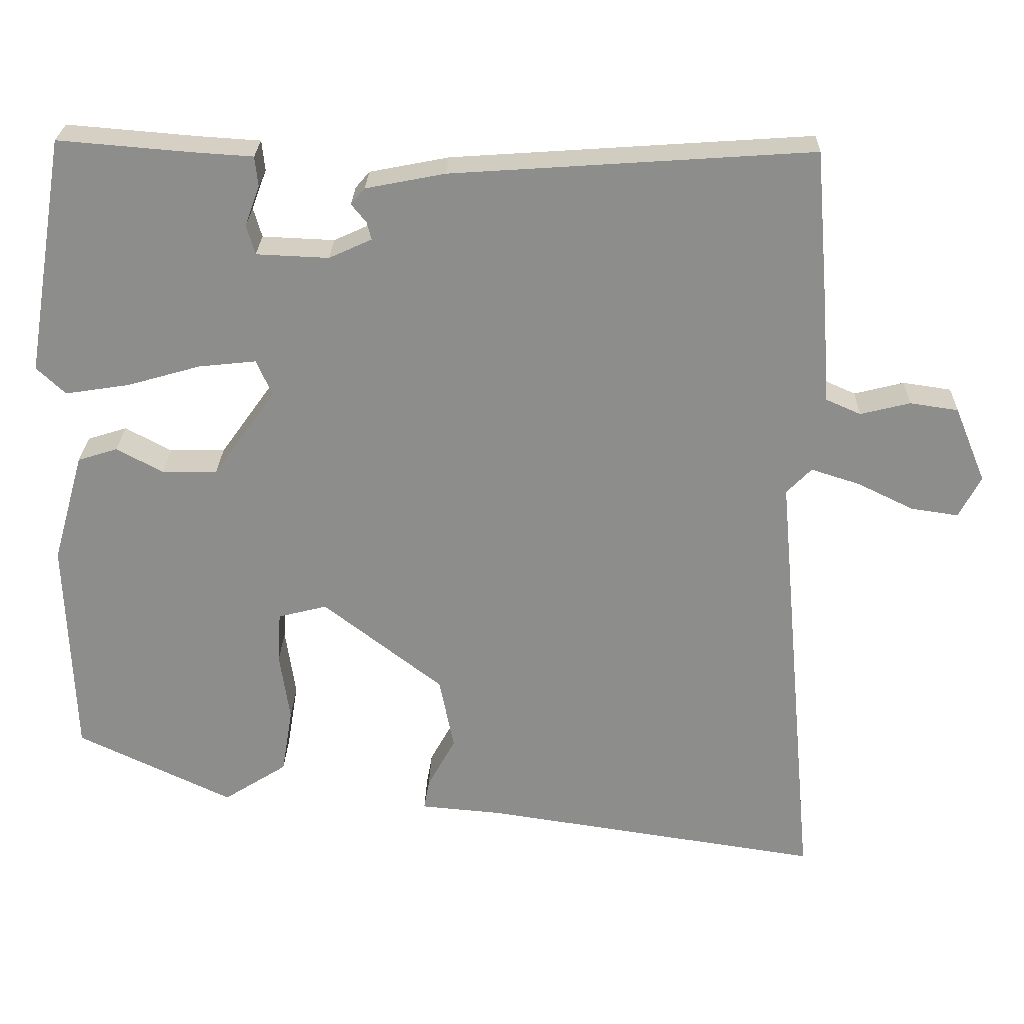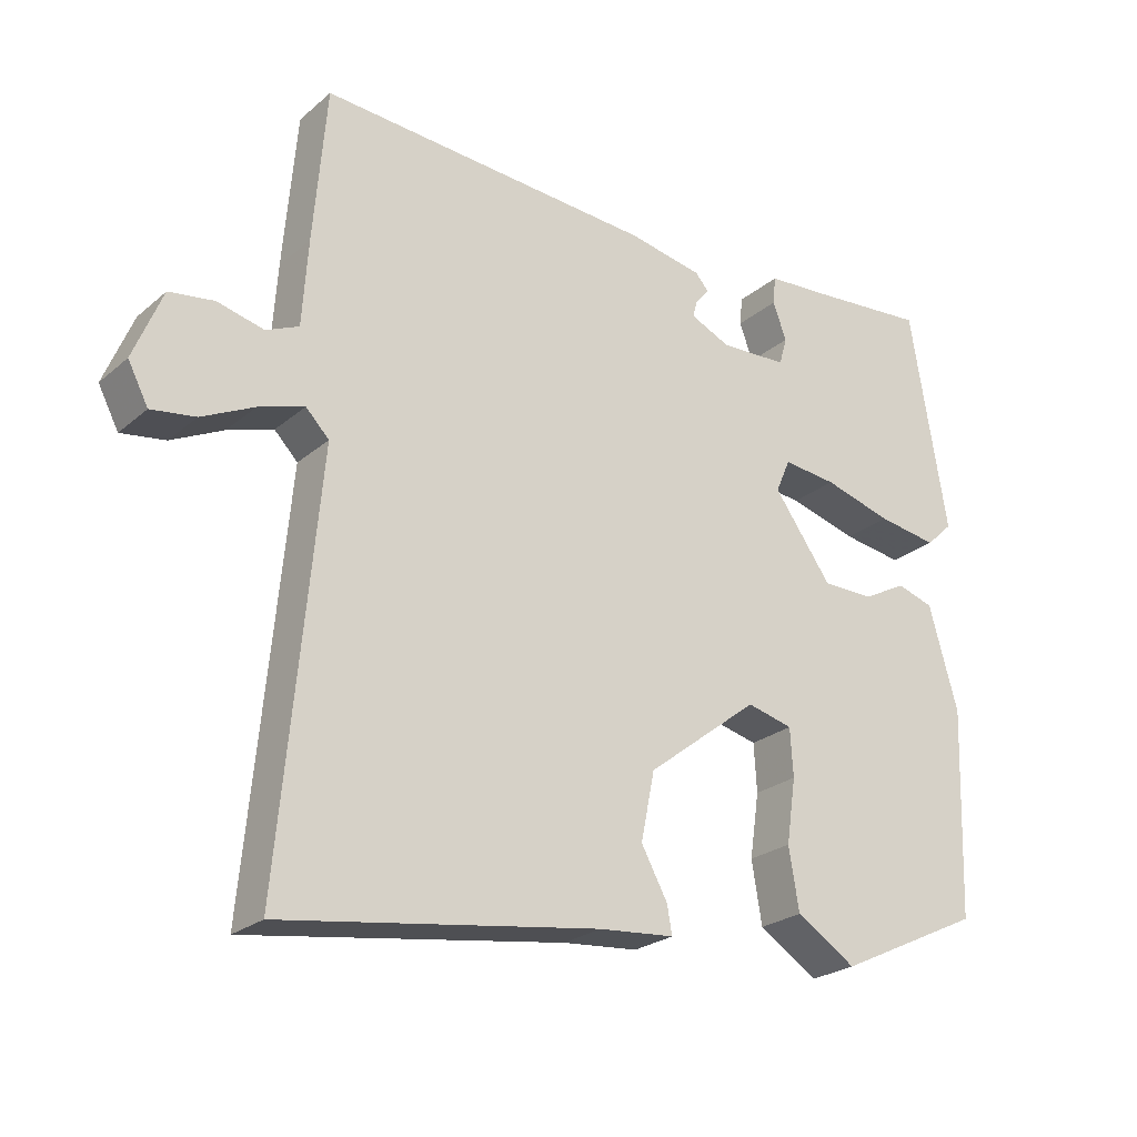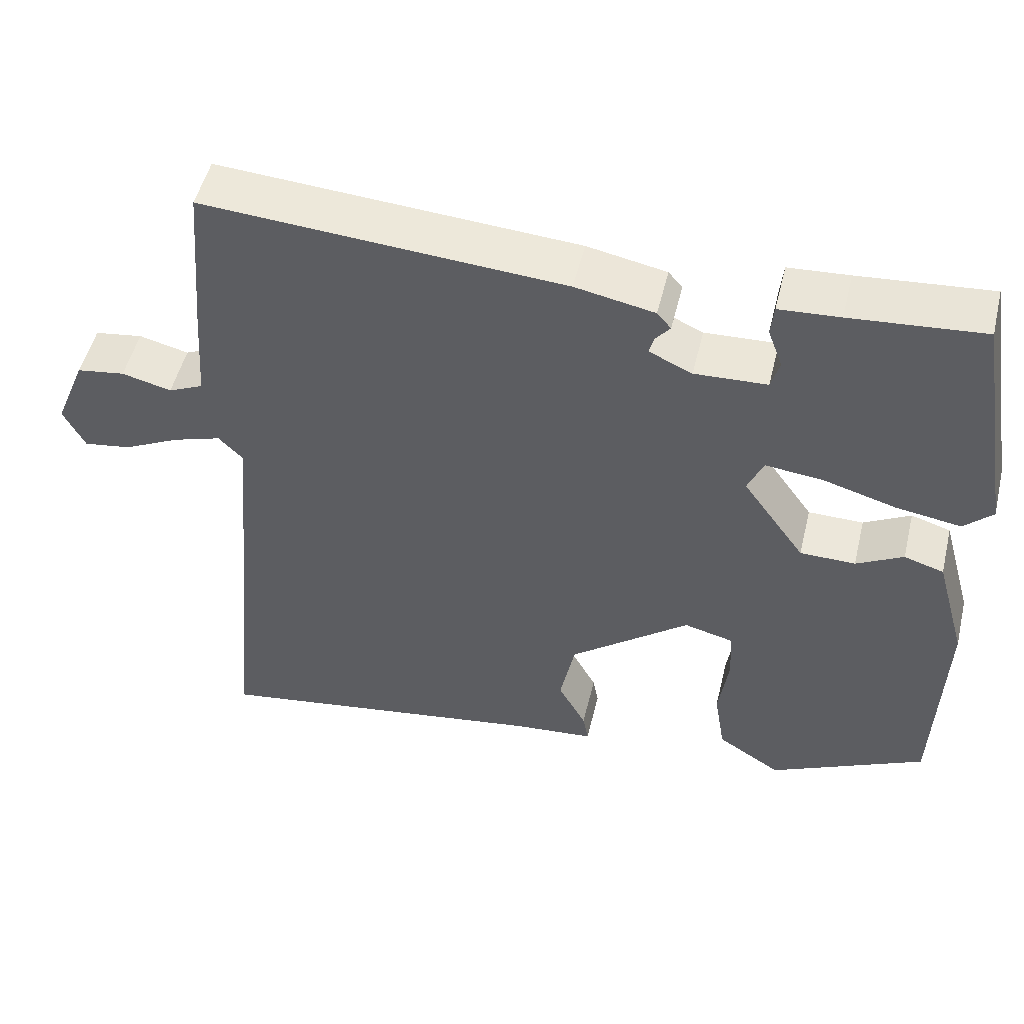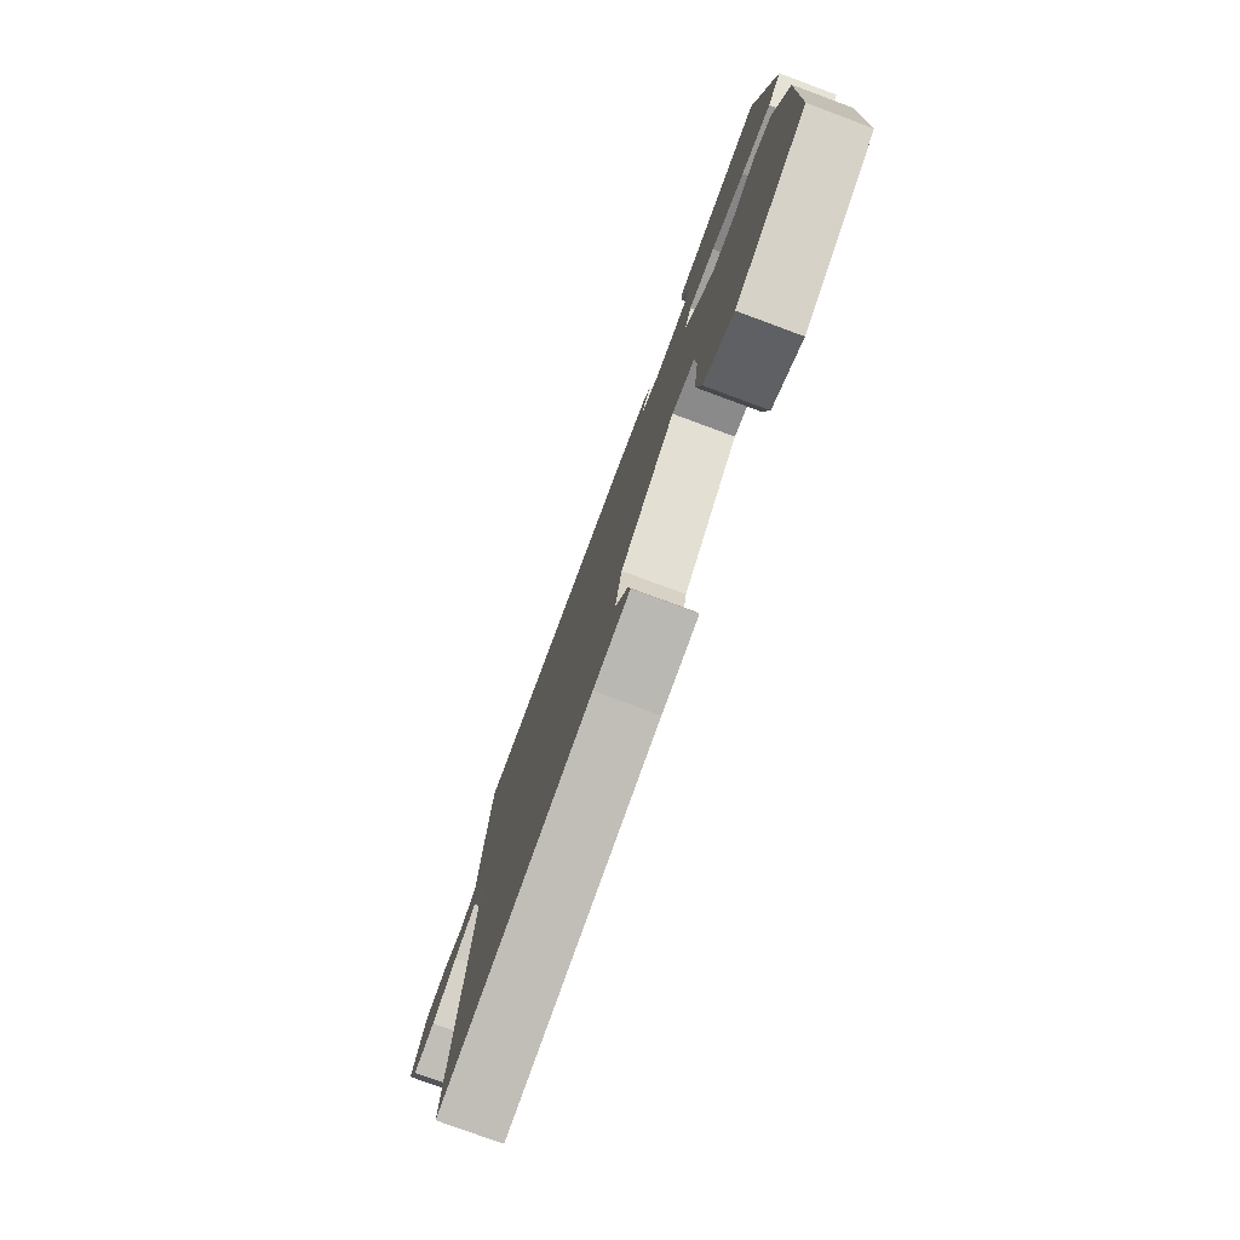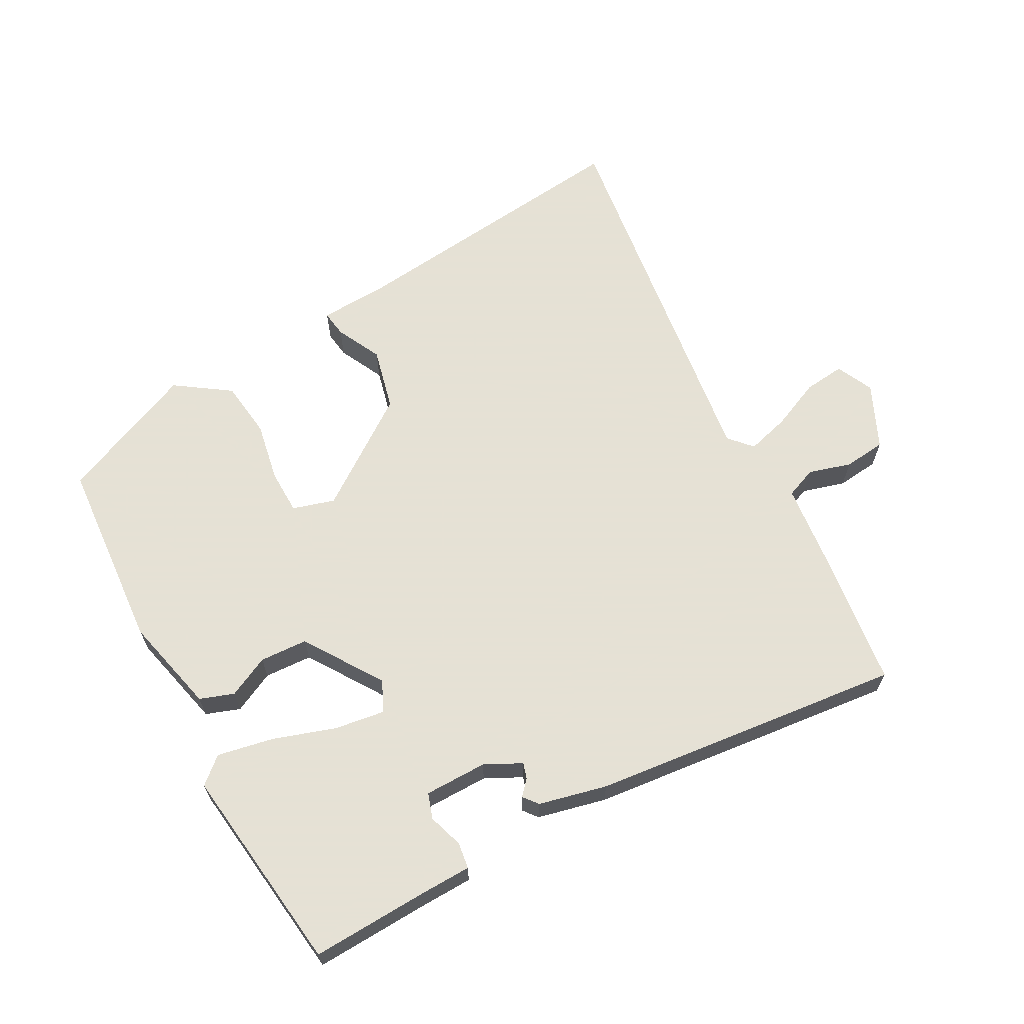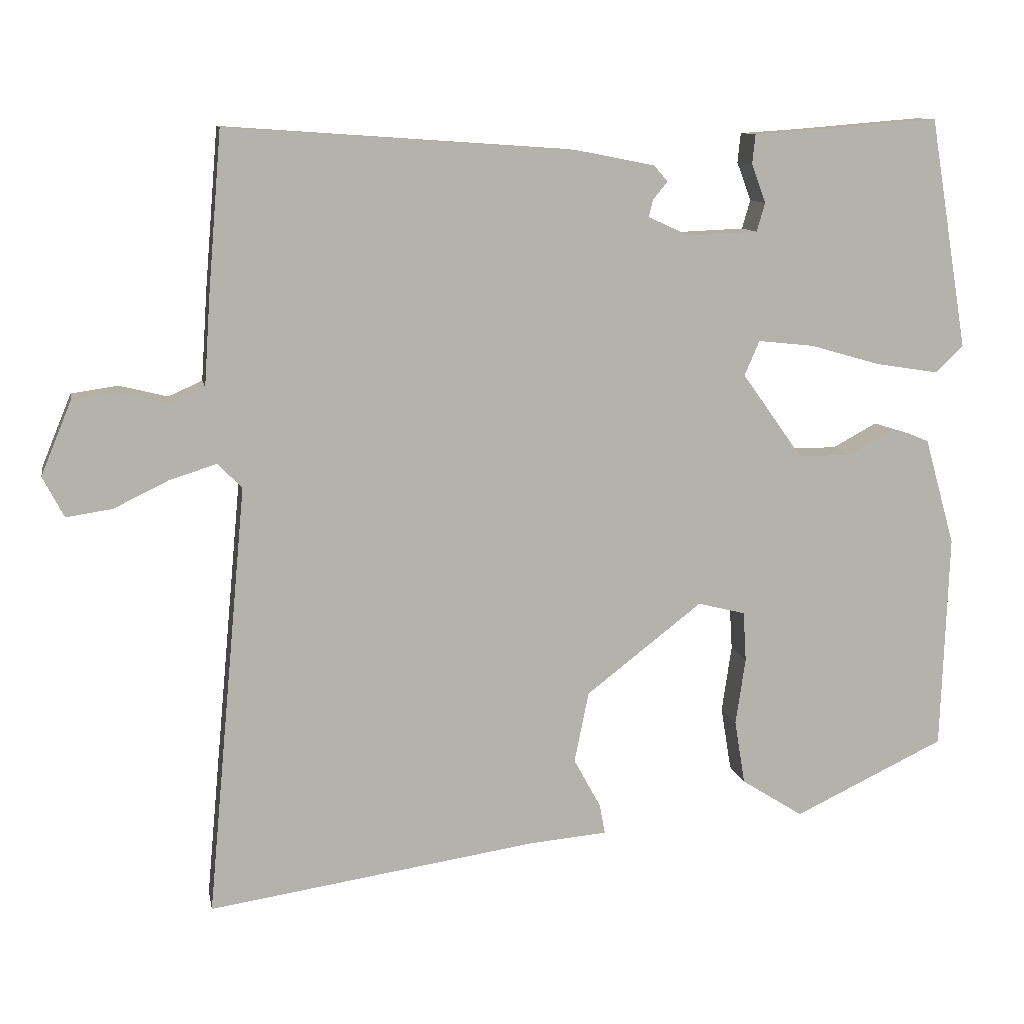
<metadata>
{"format":"obj","ext":"obj","renderer":"f3d","projection":"perspective","resolution":1024,"background":"white","views":[{"elev":25.4,"azim":1.6,"up":"+Z"},{"elev":-24.2,"azim":143.7,"up":"+Z"},{"elev":50.7,"azim":-166.4,"up":"+Z"},{"elev":-77.7,"azim":-110.3,"up":"+Z"},{"elev":64.9,"azim":-26.3,"up":"+Y"},{"elev":10.5,"azim":169.4,"up":"+Z"}]}
</metadata>
<code>
v 0.498 0.07 0.492
v 0.516 0.07 0.279
v 0.524 0.07 0.161
v 0.569 0.07 0.141
v 0.633 0.07 0.157
v 0.695 0.07 0.148
v 0.735 0.07 0.051
v 0.707 0.07 -0.003
v 0.646 0.07 0.006
v 0.574 0.07 0.041
v 0.511 0.07 0.061
v 0.479 0.07 0.028
v 0.532 0.07 -0.544
v 0.096 0.07 -0.479
v -0.008 0.07 -0.47
v -0.001 0.07 -0.431
v 0.035 0.07 -0.365
v 0.016 0.07 -0.271
v -0.138 0.07 -0.152
v -0.201 0.07 -0.168
v -0.205 0.07 -0.234
v -0.192 0.07 -0.323
v -0.206 0.07 -0.408
v -0.288 0.07 -0.46
v -0.488 0.07 -0.365
v -0.498 0.07 -0.079
v -0.458 0.07 0.063
v -0.407 0.07 0.079
v -0.347 0.07 0.047
v -0.276 0.07 0.048
v -0.196 0.07 0.16
v -0.216 0.07 0.206
v -0.29 0.07 0.198
v -0.384 0.07 0.171
v -0.467 0.07 0.158
v -0.504 0.07 0.193
v -0.453 0.07 0.499
v -0.283 0.07 0.485
v -0.205 0.07 0.48
v -0.201 0.07 0.441
v -0.22 0.07 0.39
v -0.209 0.07 0.352
v -0.116 0.07 0.348
v -0.061 0.07 0.373
v -0.067 0.07 0.396
v -0.086 0.07 0.419
v -0.068 0.07 0.44
v 0.034 0.07 0.46
v 0.498 0 0.492
v 0.516 0 0.279
v 0.524 0 0.161
v 0.569 0 0.141
v 0.633 0 0.157
v 0.695 0 0.148
v 0.735 0 0.051
v 0.707 0 -0.003
v 0.646 0 0.006
v 0.574 0 0.041
v 0.511 0 0.061
v 0.479 0 0.028
v 0.532 0 -0.544
v 0.096 0 -0.479
v -0.008 0 -0.47
v -0.001 0 -0.431
v 0.035 0 -0.365
v 0.016 0 -0.271
v -0.138 0 -0.152
v -0.201 0 -0.168
v -0.205 0 -0.234
v -0.192 0 -0.323
v -0.206 0 -0.408
v -0.288 0 -0.46
v -0.488 0 -0.365
v -0.498 0 -0.079
v -0.458 0 0.063
v -0.407 0 0.079
v -0.347 0 0.047
v -0.276 0 0.048
v -0.196 0 0.16
v -0.216 0 0.206
v -0.29 0 0.198
v -0.384 0 0.171
v -0.467 0 0.158
v -0.504 0 0.193
v -0.453 0 0.499
v -0.283 0 0.485
v -0.205 0 0.48
v -0.201 0 0.441
v -0.22 0 0.39
v -0.209 0 0.352
v -0.116 0 0.348
v -0.061 0 0.373
v -0.067 0 0.396
v -0.086 0 0.419
v -0.068 0 0.44
v 0.034 0 0.46
f 45 46 47 48
f 44 45 48 1
f 43 44 1 2
f 42 43 2 3
f 38 39 40 41
f 38 41 42
f 37 38 42
f 36 37 42
f 33 34 35 36
f 32 33 36 42
f 31 32 42 3
f 26 27 28 29
f 26 29 30
f 25 26 30
f 21 22 23 24
f 20 21 24 25
f 14 15 16 17
f 12 13 14 17
f 11 12 17 18
f 7 8 9 10
f 7 10 11
f 4 5 6 7
f 4 7 11
f 20 25 30 31
f 19 20 31 3
f 11 18 19
f 3 4 11 19
f 96 95 94 93
f 49 96 93 92
f 50 49 92 91
f 51 50 91 90
f 89 88 87 86
f 90 89 86
f 90 86 85
f 90 85 84
f 84 83 82 81
f 90 84 81 80
f 51 90 80 79
f 77 76 75 74
f 78 77 74
f 78 74 73
f 72 71 70 69
f 73 72 69 68
f 65 64 63 62
f 65 62 61 60
f 66 65 60 59
f 58 57 56 55
f 59 58 55
f 55 54 53 52
f 59 55 52
f 79 78 73 68
f 51 79 68 67
f 67 66 59
f 67 59 52 51
f 1 49 50 2
f 2 50 51 3
f 3 51 52 4
f 4 52 53 5
f 5 53 54 6
f 6 54 55 7
f 7 55 56 8
f 8 56 57 9
f 9 57 58 10
f 10 58 59 11
f 11 59 60 12
f 12 60 61 13
f 13 61 62 14
f 14 62 63 15
f 15 63 64 16
f 16 64 65 17
f 17 65 66 18
f 18 66 67 19
f 19 67 68 20
f 20 68 69 21
f 21 69 70 22
f 22 70 71 23
f 23 71 72 24
f 24 72 73 25
f 25 73 74 26
f 26 74 75 27
f 27 75 76 28
f 28 76 77 29
f 29 77 78 30
f 30 78 79 31
f 31 79 80 32
f 32 80 81 33
f 33 81 82 34
f 34 82 83 35
f 35 83 84 36
f 36 84 85 37
f 37 85 86 38
f 38 86 87 39
f 39 87 88 40
f 40 88 89 41
f 41 89 90 42
f 42 90 91 43
f 43 91 92 44
f 44 92 93 45
f 45 93 94 46
f 46 94 95 47
f 47 95 96 48
f 48 96 49 1

</code>
